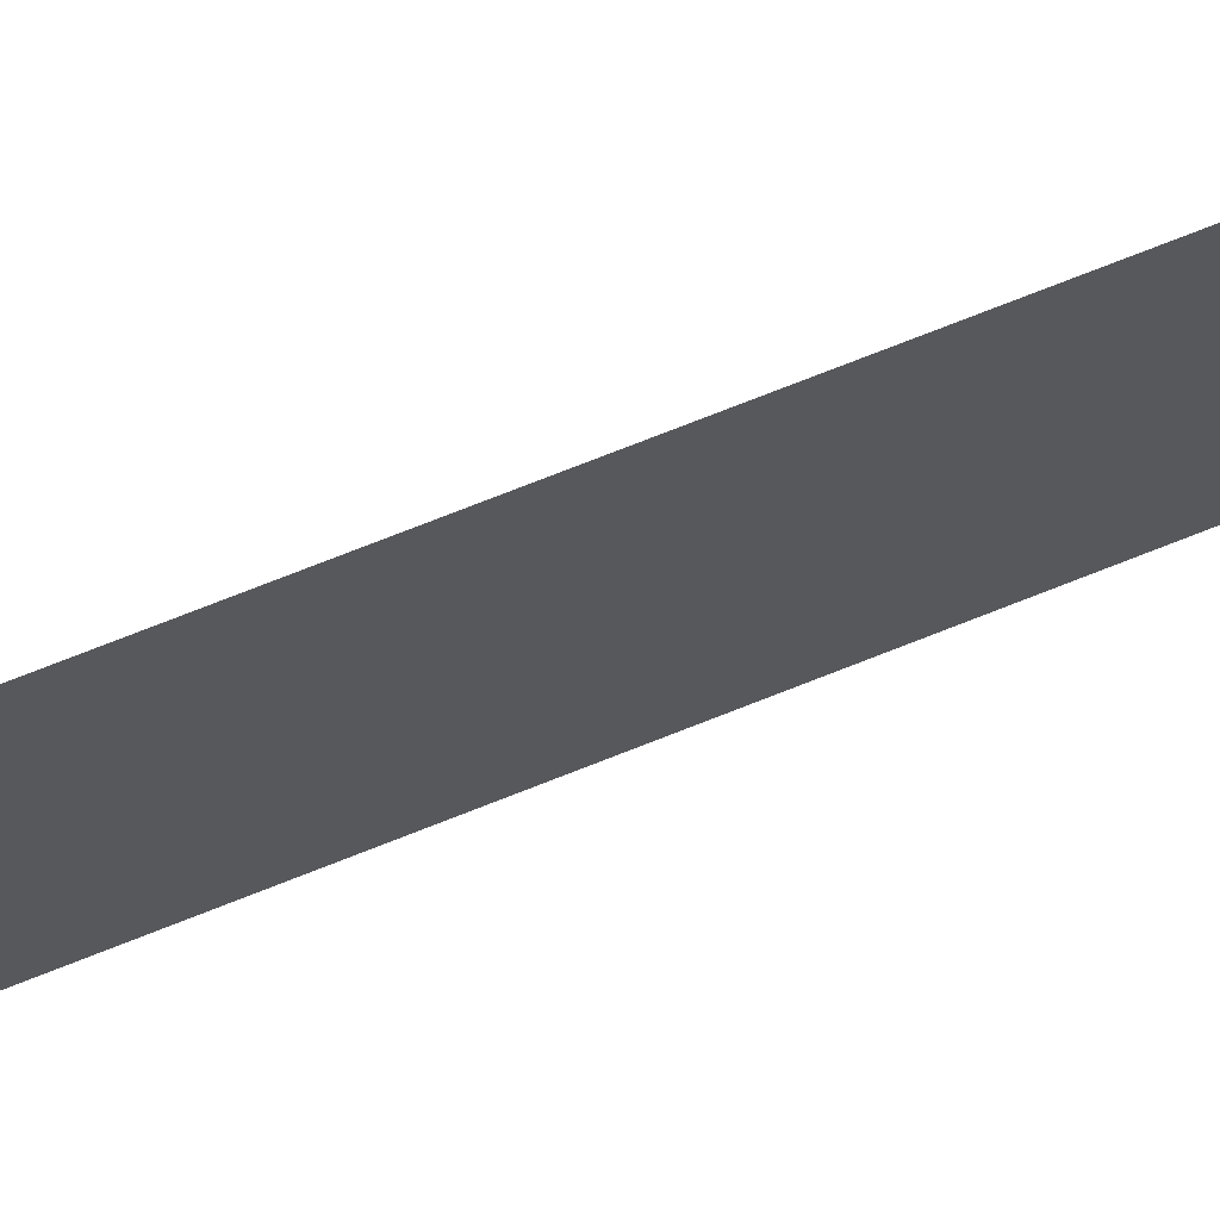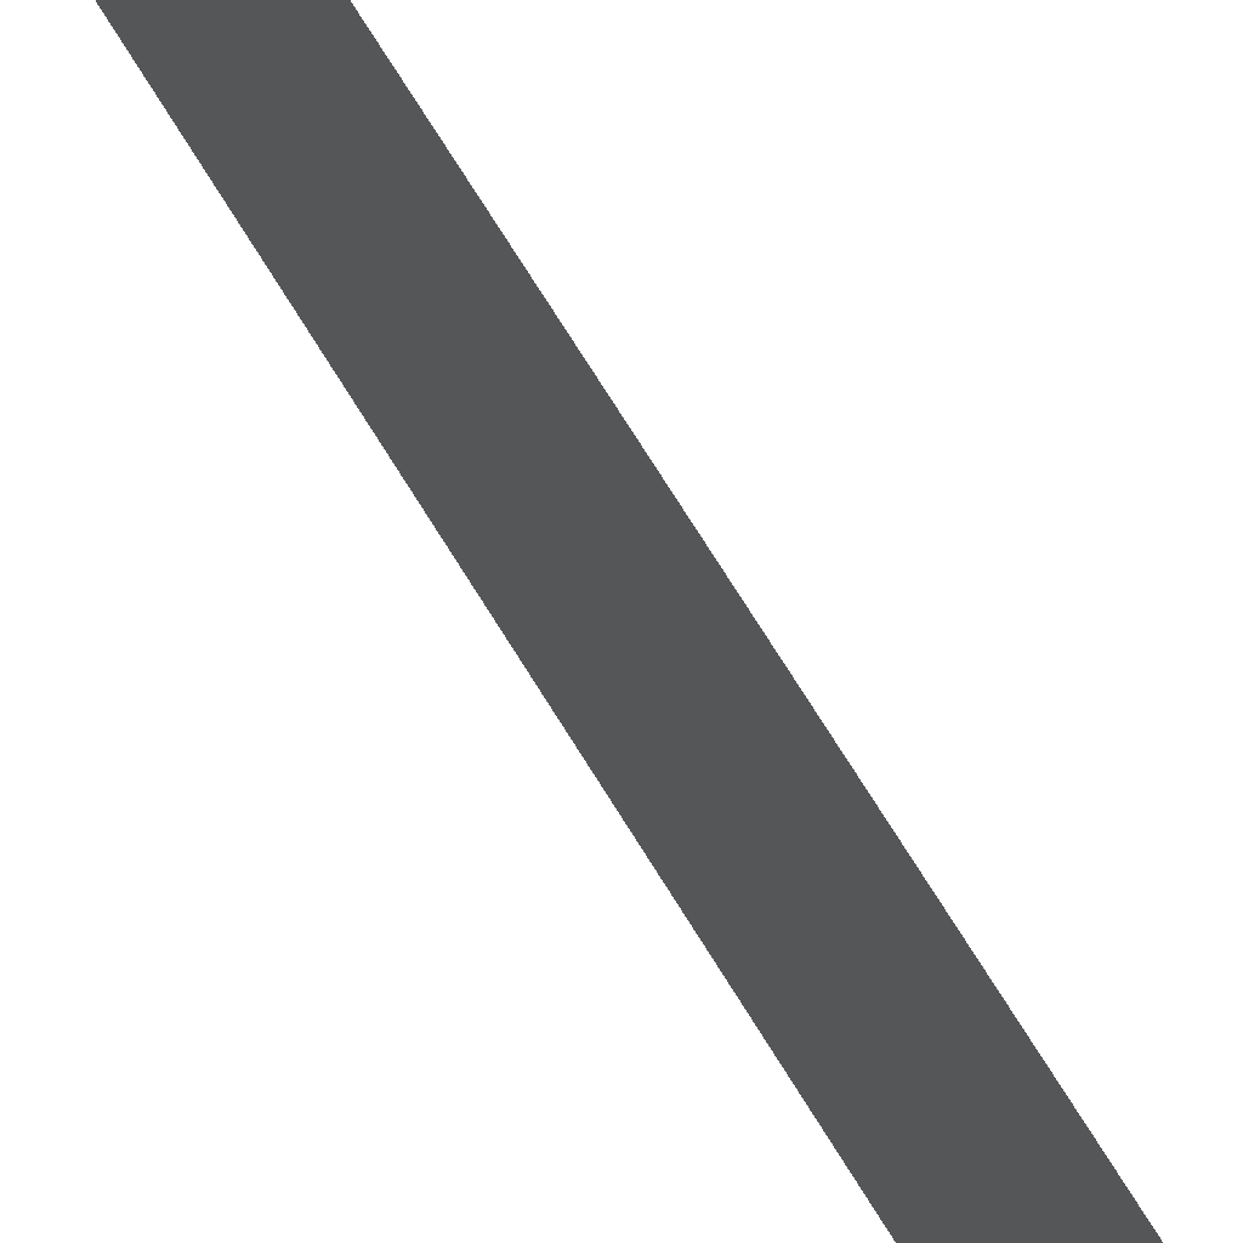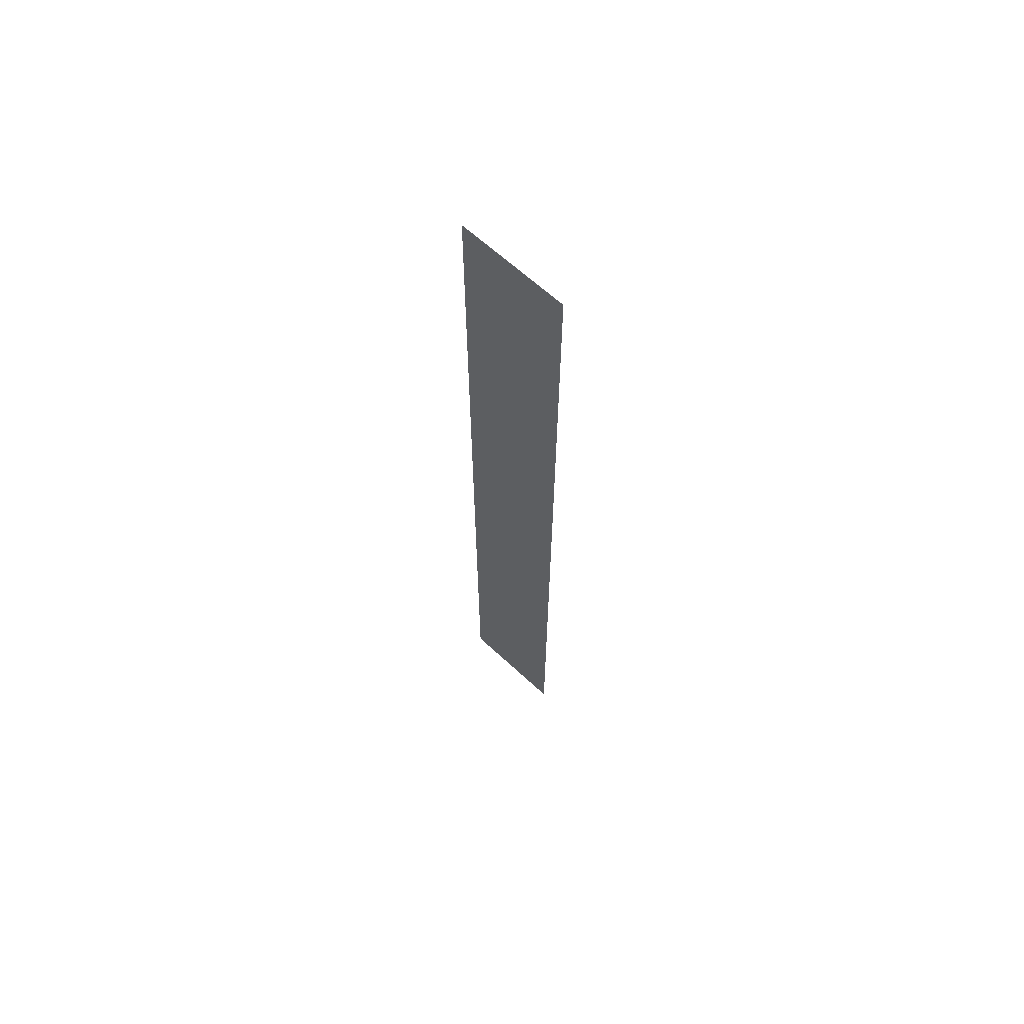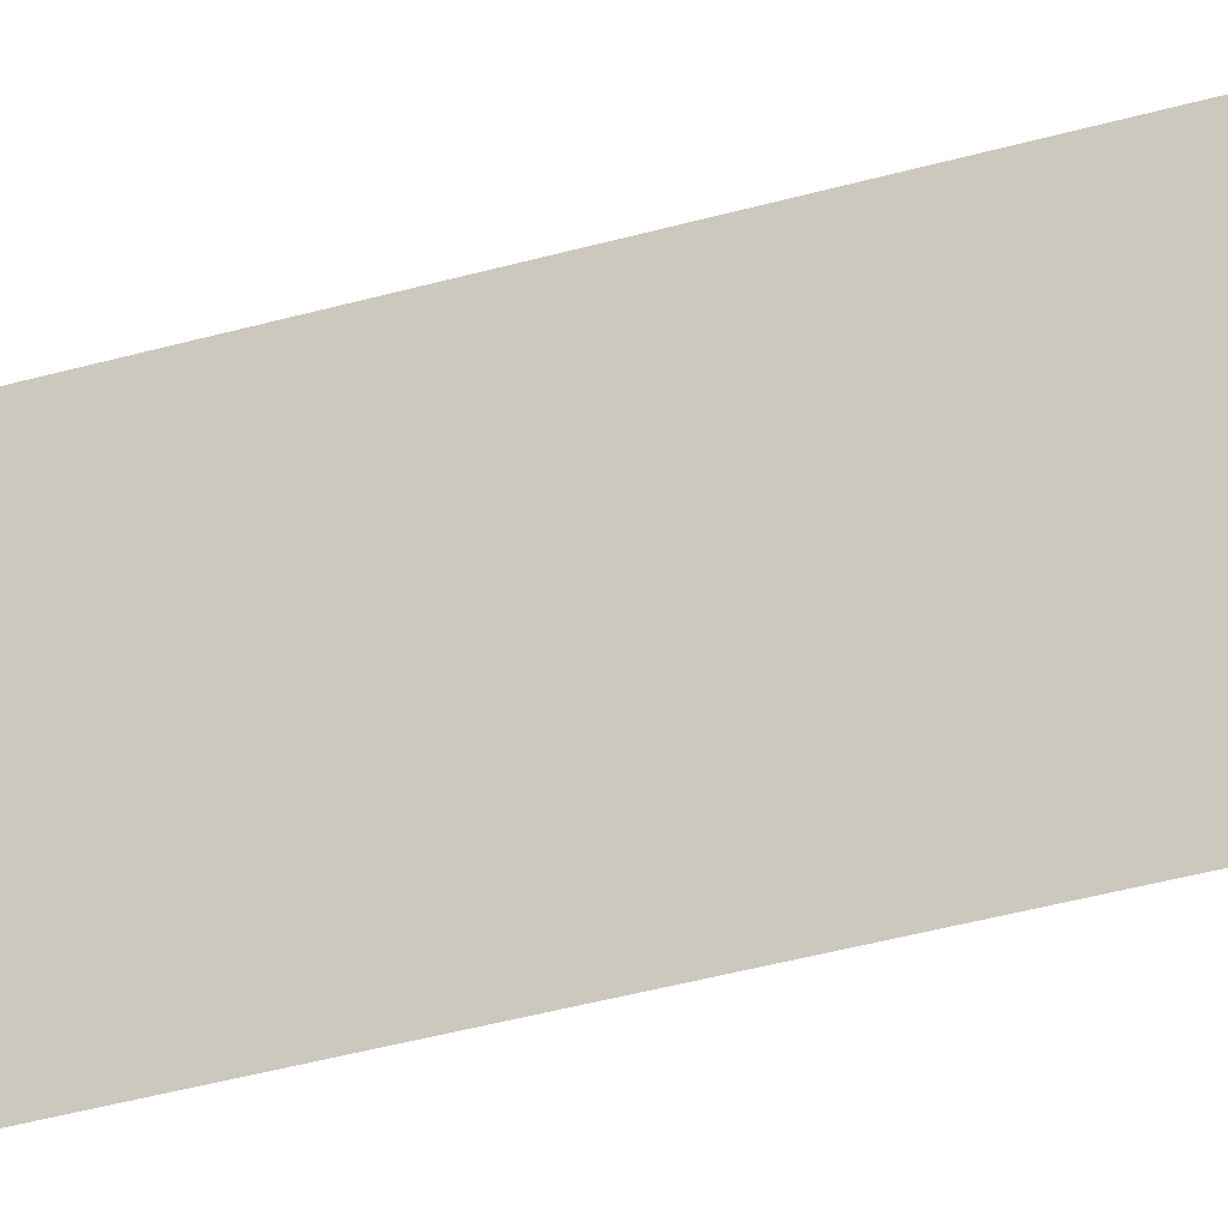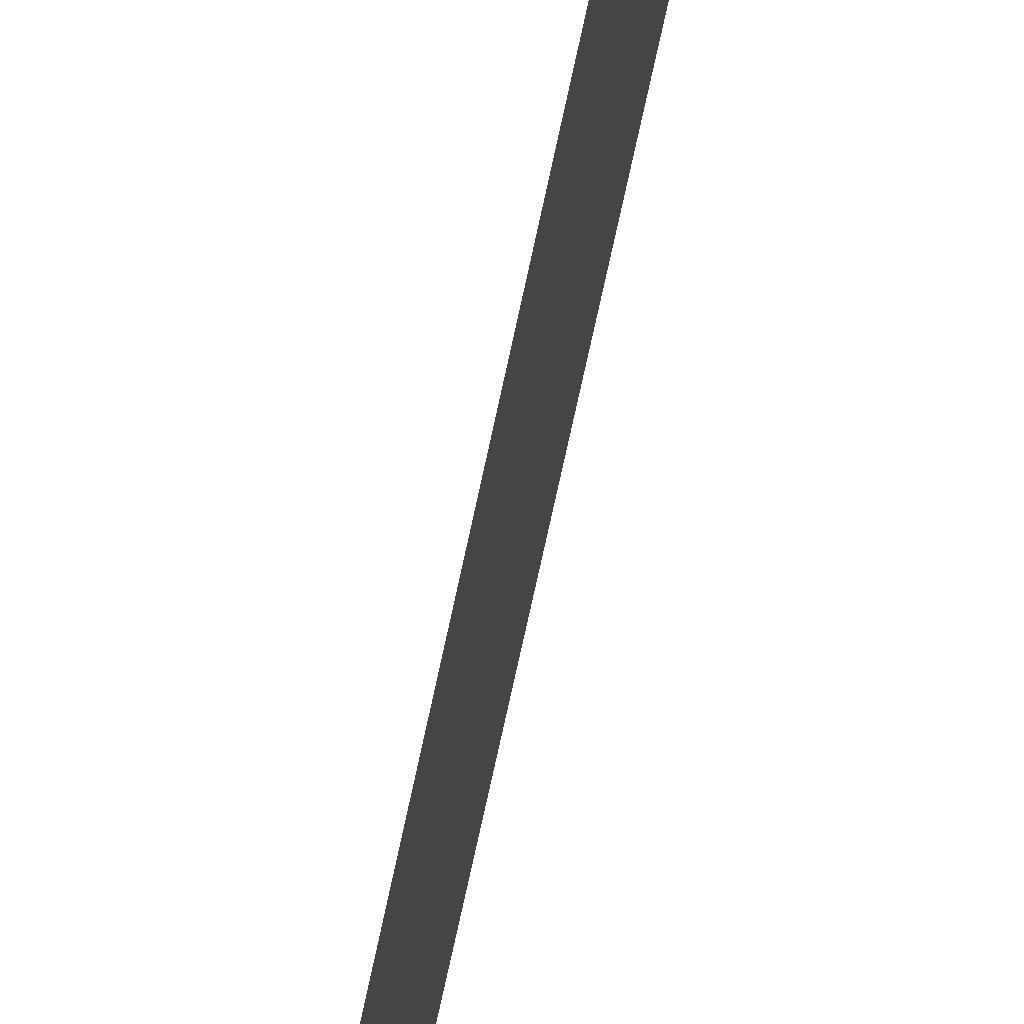
<metadata>
{"format":"obj","ext":"obj","renderer":"f3d","projection":"perspective","resolution":1024,"background":"white","views":[{"elev":68.7,"azim":-112.2,"up":"+Z"},{"elev":61.9,"azim":150.2,"up":"+Z"},{"elev":64.7,"azim":-47.0,"up":"+Y"},{"elev":-26.0,"azim":-62.8,"up":"+Z"},{"elev":-60.5,"azim":-11.1,"up":"+Z"}]}
</metadata>
<code>
o mesh20/mesh20-geometry/material_9/component_4#mesh20-geometry
v -0.5006 0.651 -0.000217
v -0.5006 0.651 -0.006276
v -0.5006 0.7015 -0.000217
v -0.5006 0.7015 -0.006276
v -0.5006 0.7015 -0.000217
v -0.5006 0.651 -0.006276
v -0.5006 0.7015 -0.000217
v -0.5006 0.651 -0.006276
v -0.5006 0.651 -0.000217
v -0.5006 0.651 -0.006276
v -0.5006 0.7015 -0.000217
v -0.5006 0.7015 -0.006276
f 1 2 3
f 4 5 6
f 7 8 9
f 10 11 12

</code>
